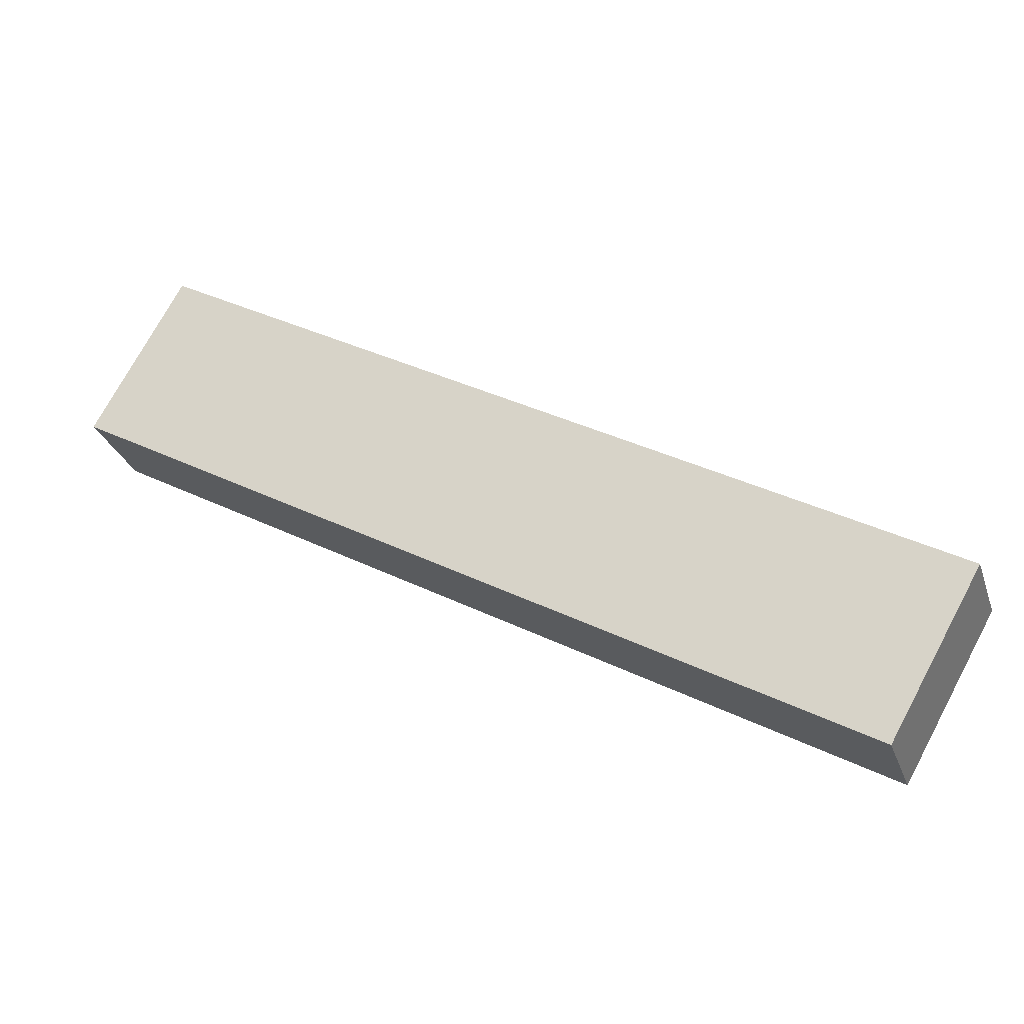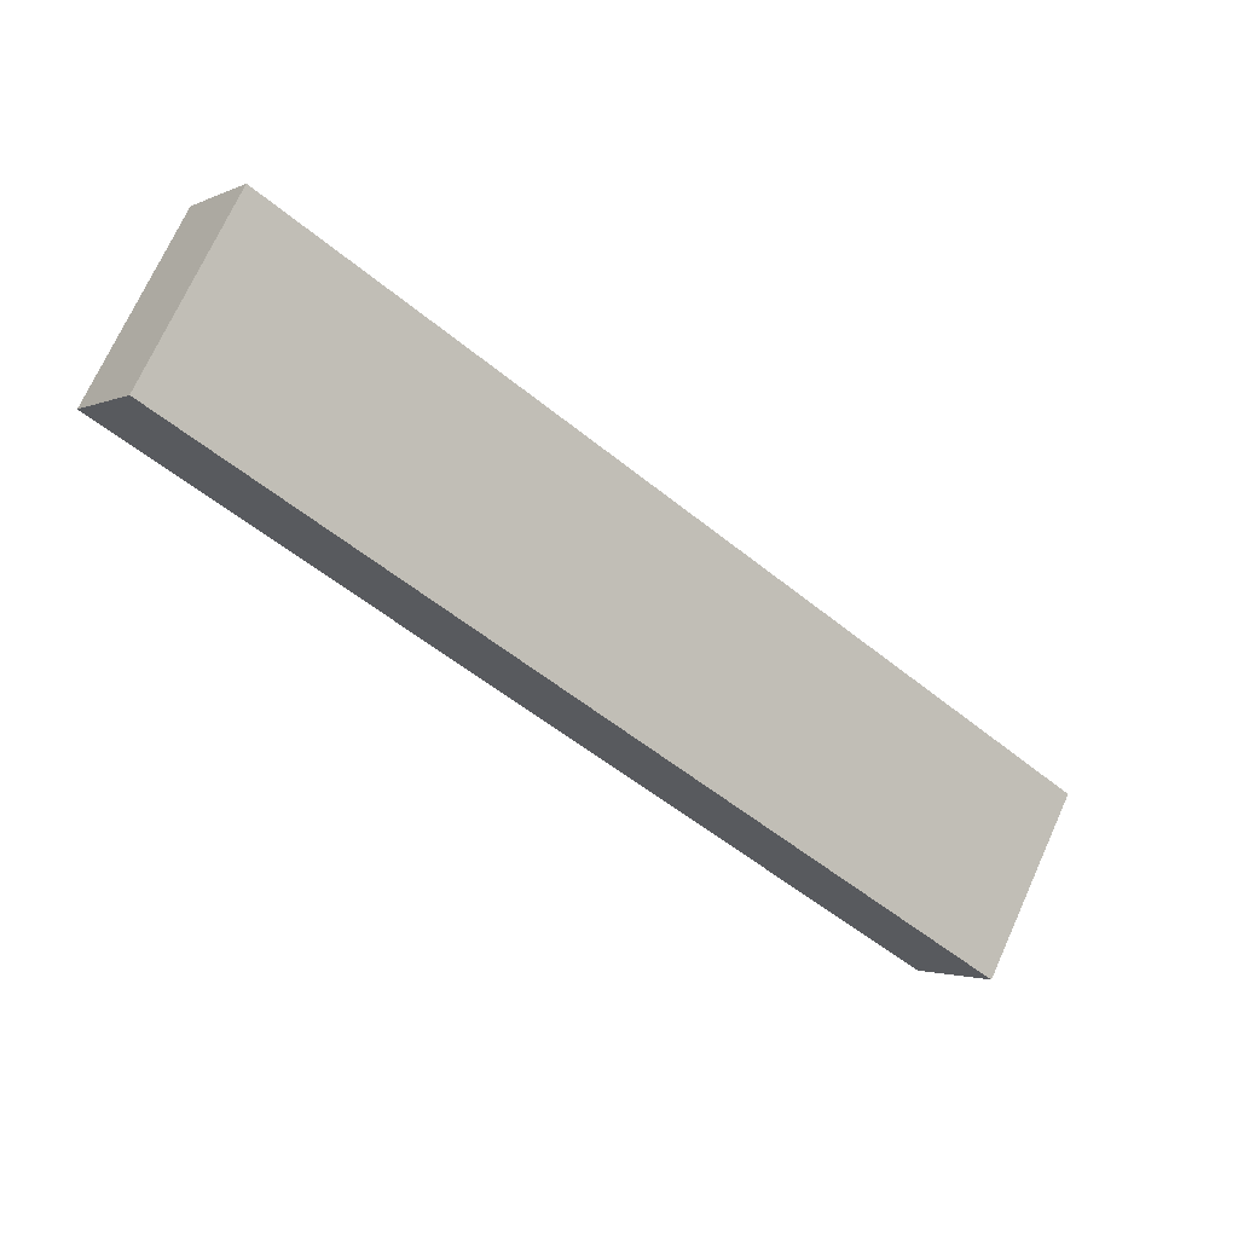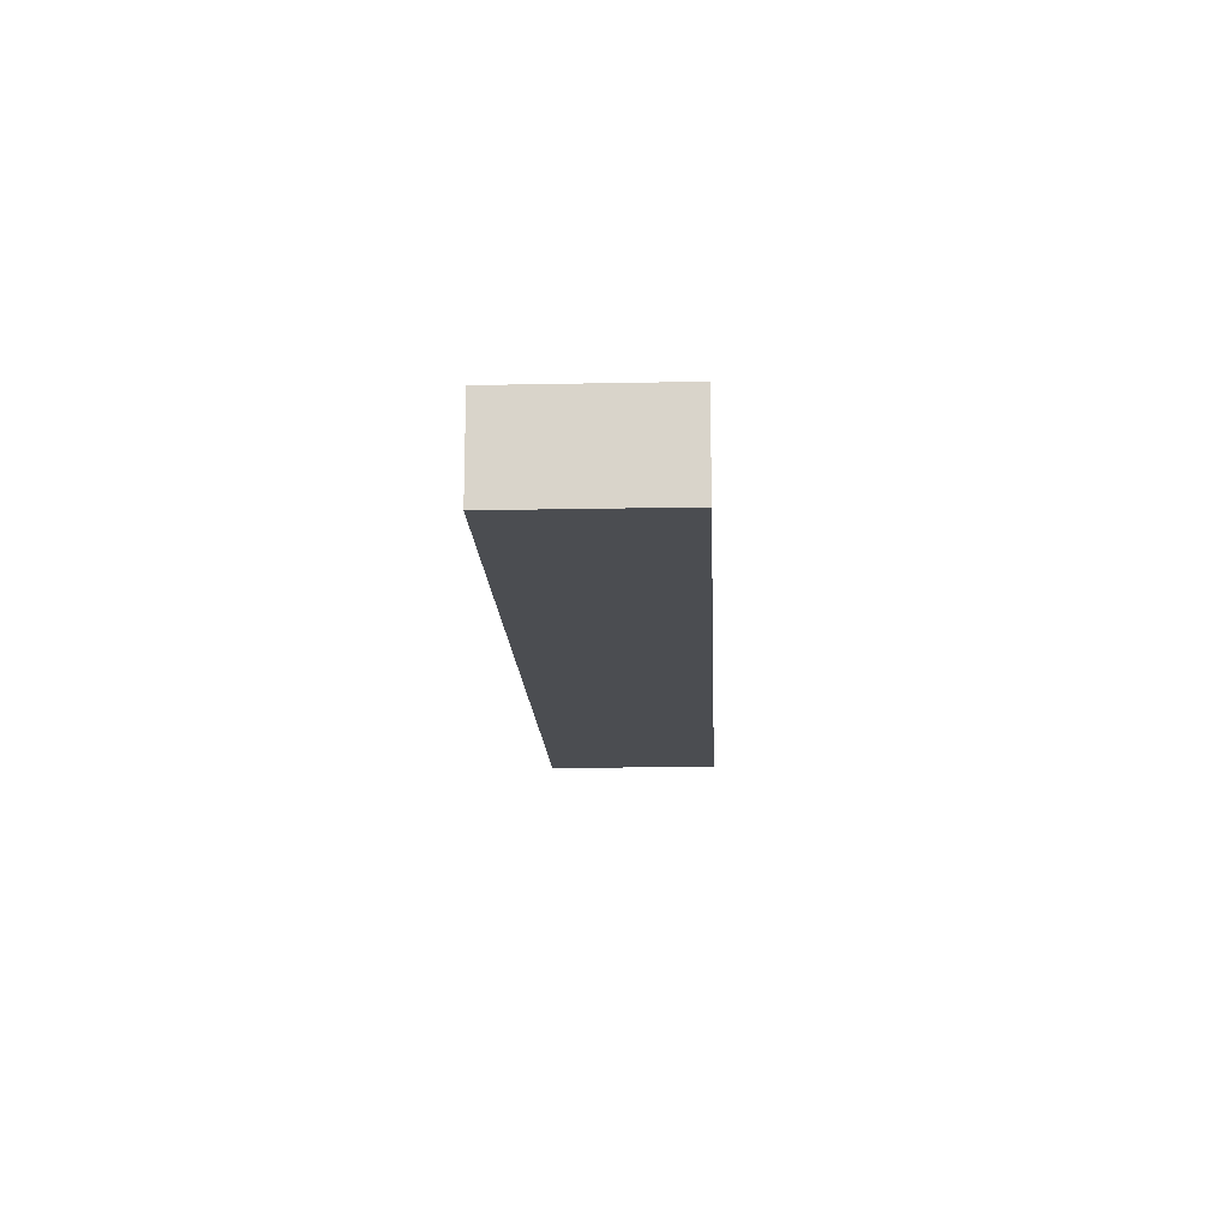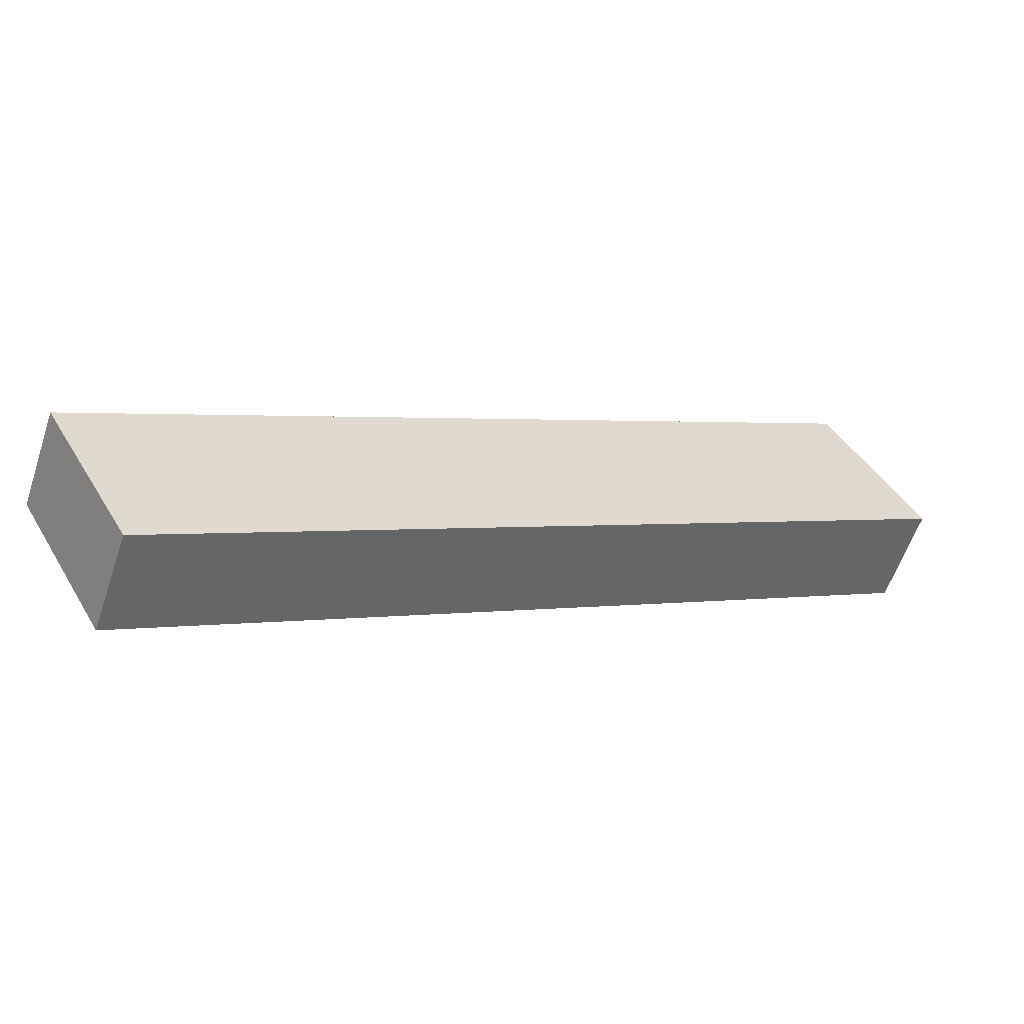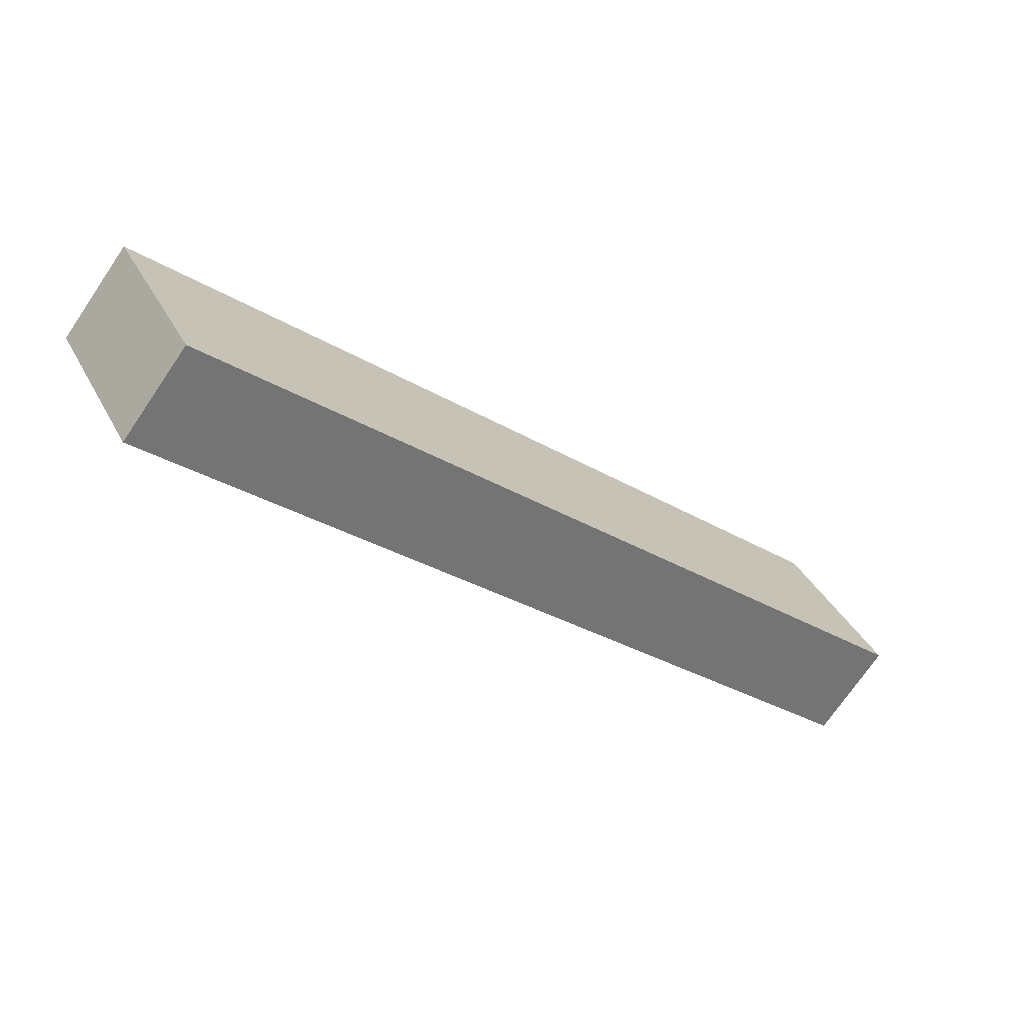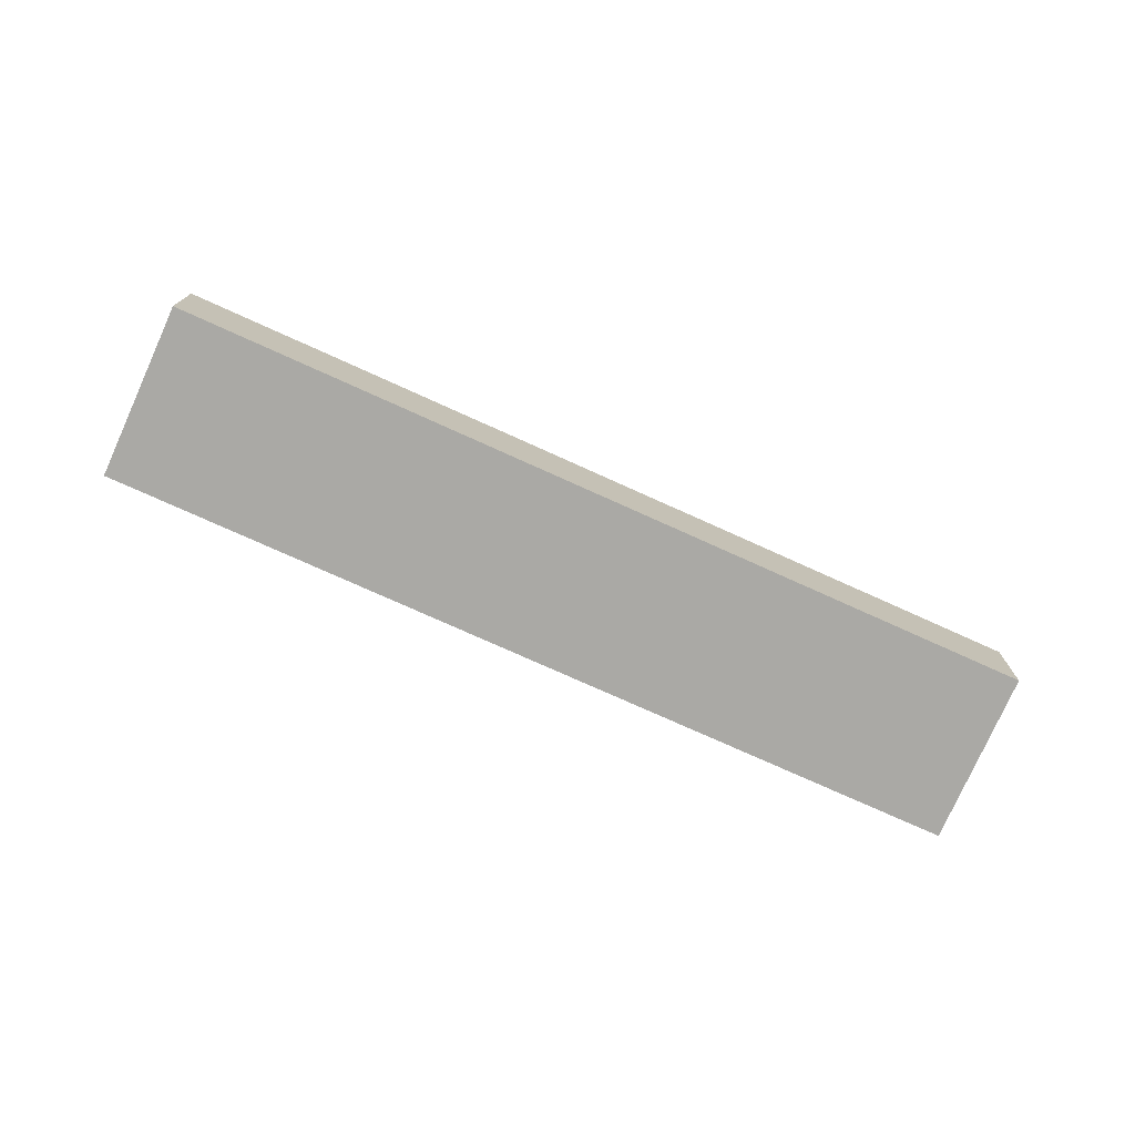
<metadata>
{"format":"obj","ext":"obj","renderer":"f3d","projection":"perspective","resolution":1024,"background":"white","views":[{"elev":-28.3,"azim":17.2,"up":"+Z"},{"elev":-2.2,"azim":-33.2,"up":"+Z"},{"elev":-15.9,"azim":122.2,"up":"+Y"},{"elev":-59.3,"azim":161.3,"up":"+Z"},{"elev":-72.4,"azim":145.8,"up":"+Z"},{"elev":-75.4,"azim":-174.7,"up":"+Y"}]}
</metadata>
<code>
v  0 3.979 2.436e-16
v  35.66 3.979 -11.83
v  32.01 3.979 -18.22
v  0.584 3.979 1.052
v  3.565 3.979 6.43
v  35.15 3.979 -11.54
v  32.53 3.979 -10.04
v  35.66 7.243e-16 -11.83
v  35.15 7.064e-16 -11.54
v  32.53 6.151e-16 -10.04
v  3.565 -3.937e-16 6.43
v  32.01 1.115e-15 -18.22
v  0 0 0
v  0.584 -6.442e-17 1.052
g defaultobject
f 1 2 3
f 2 1 4
f 2 4 5
f 2 5 6
f 6 5 7
f 6 8 2
f 8 6 9
f 9 6 7
f 9 7 10
f 10 7 5
f 10 5 11
f 8 3 2
f 3 8 12
f 12 1 3
f 1 12 13
f 13 4 1
f 4 13 5
f 5 13 11
f 11 13 14
f 9 12 8
f 12 9 13
f 13 9 10
f 13 10 14
f 14 10 11

</code>
